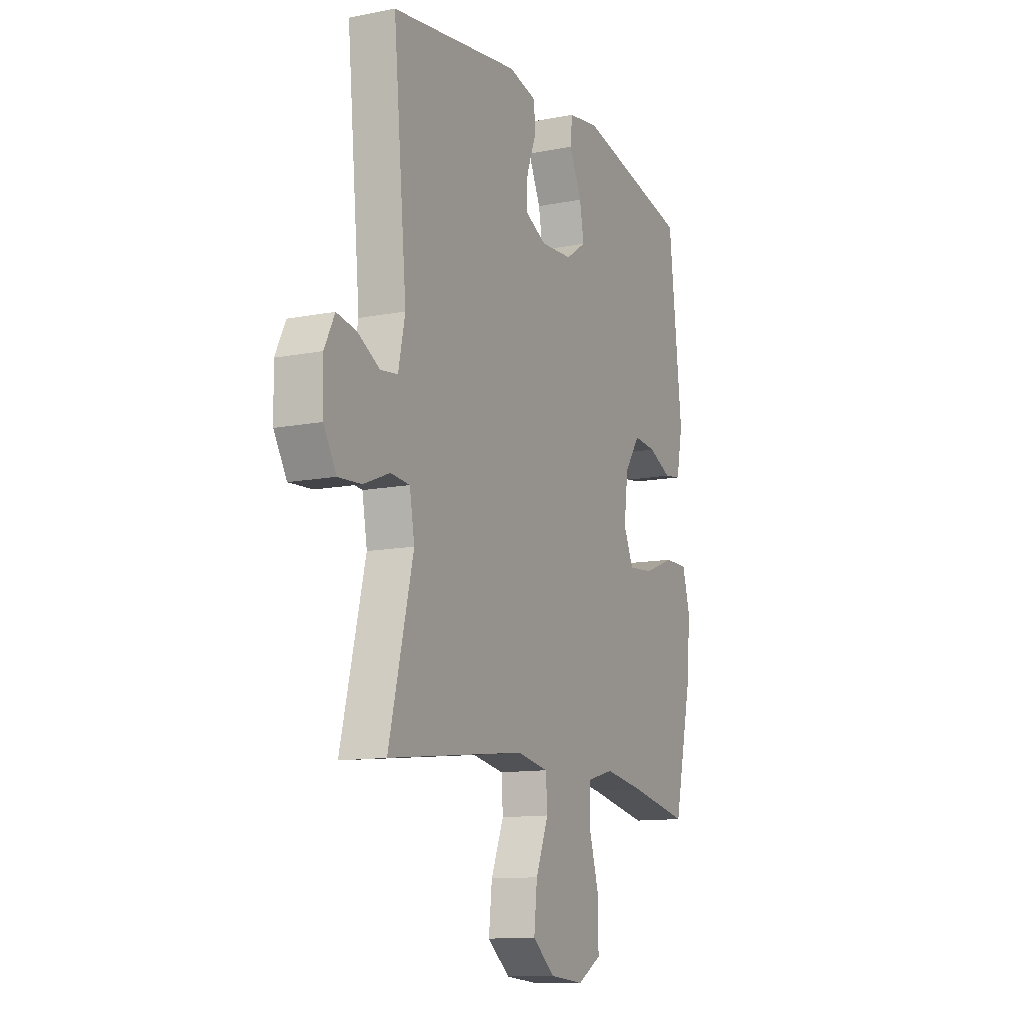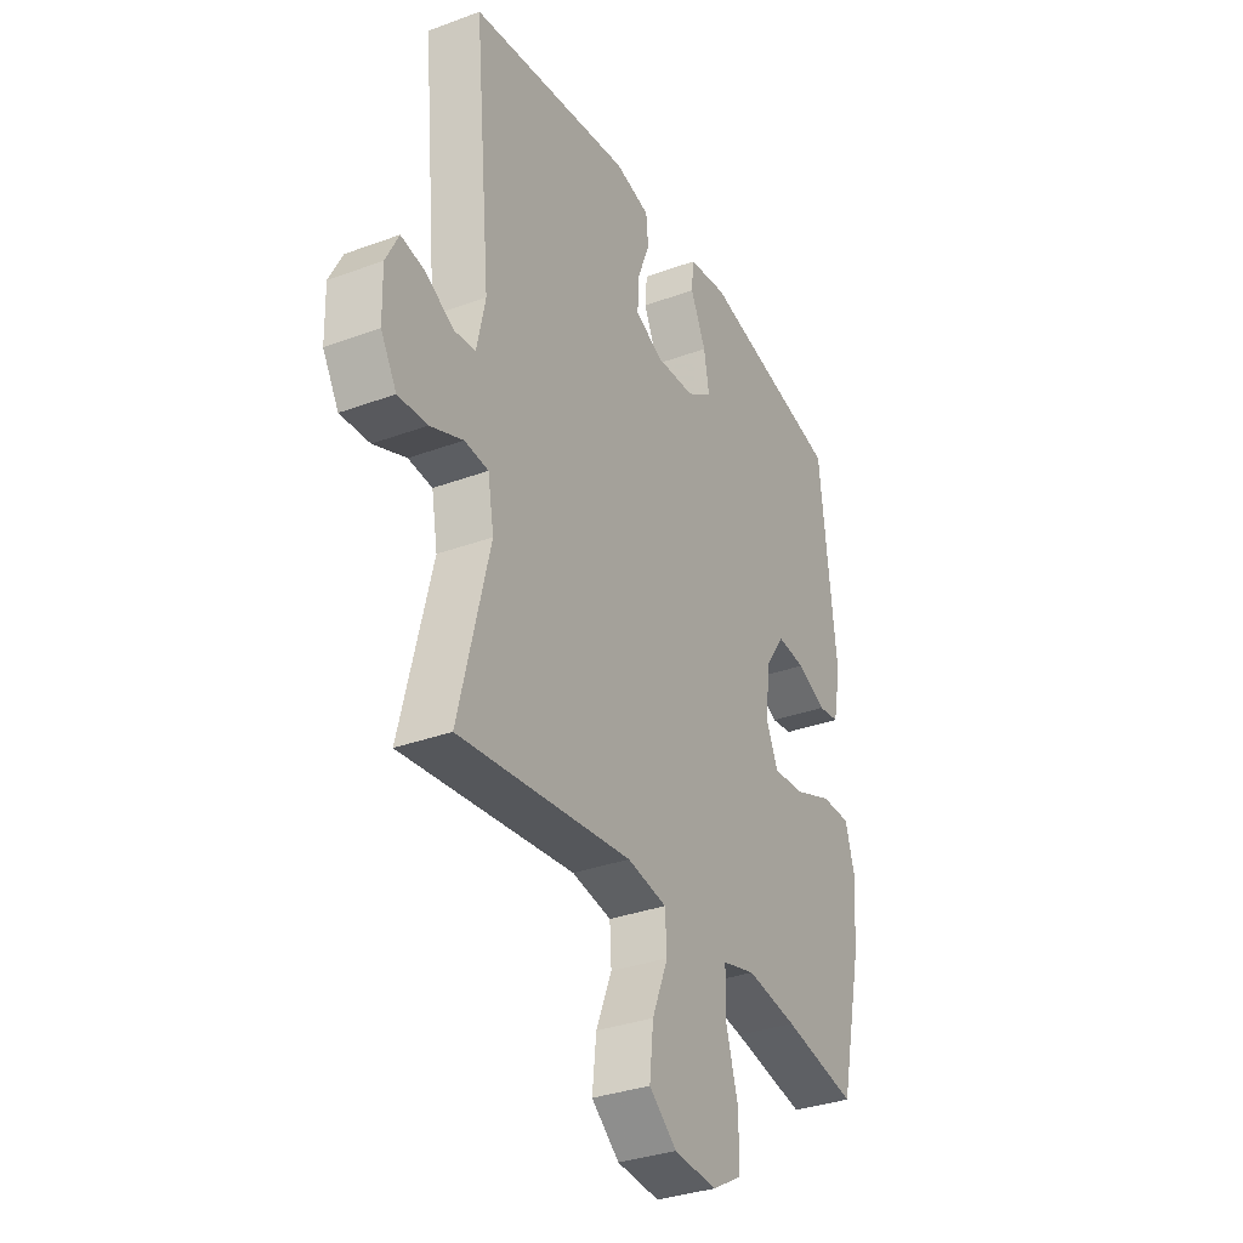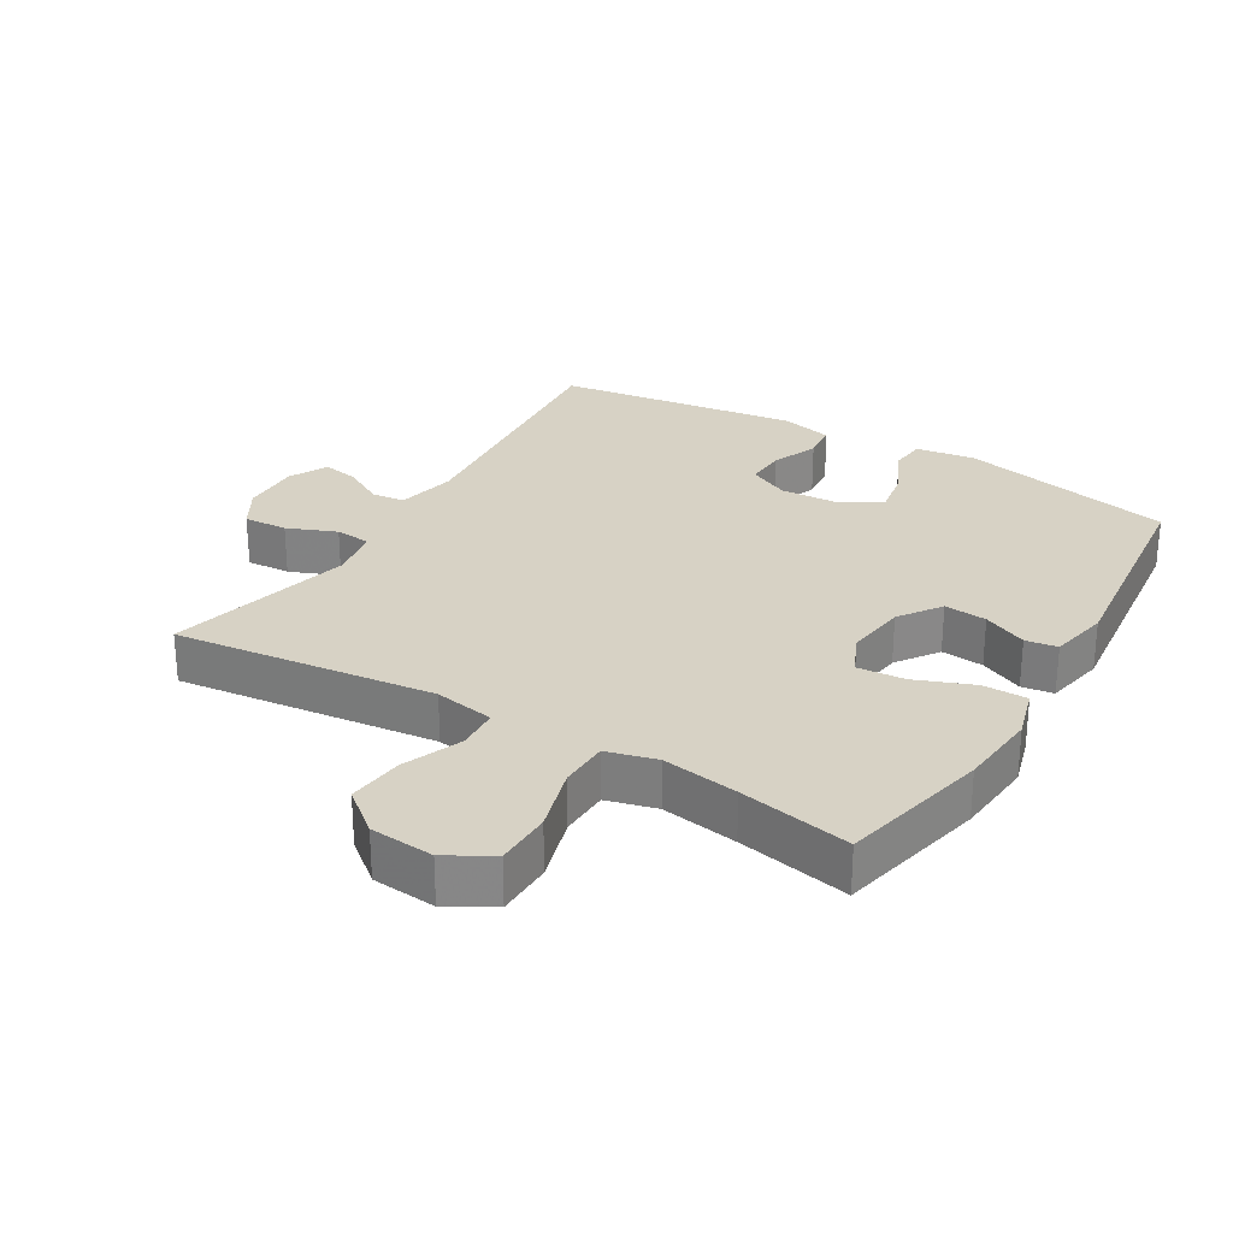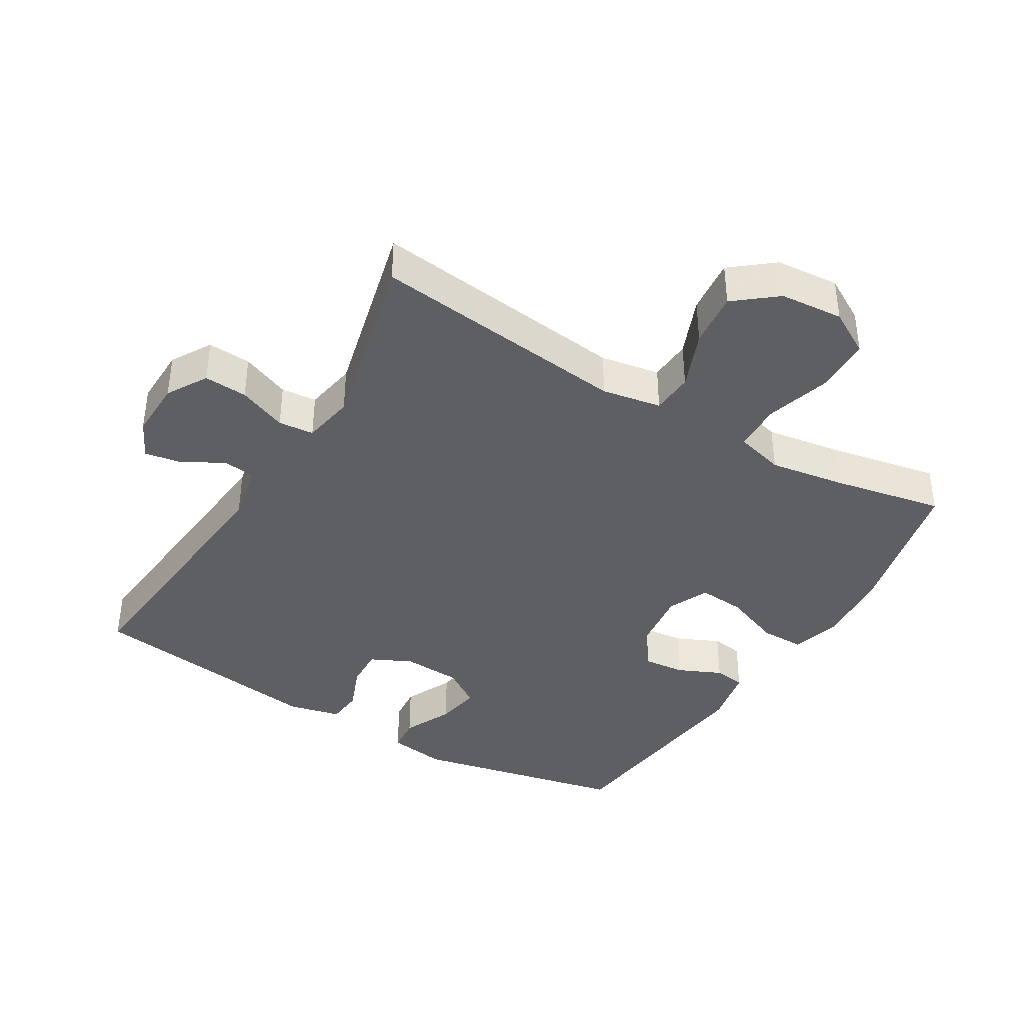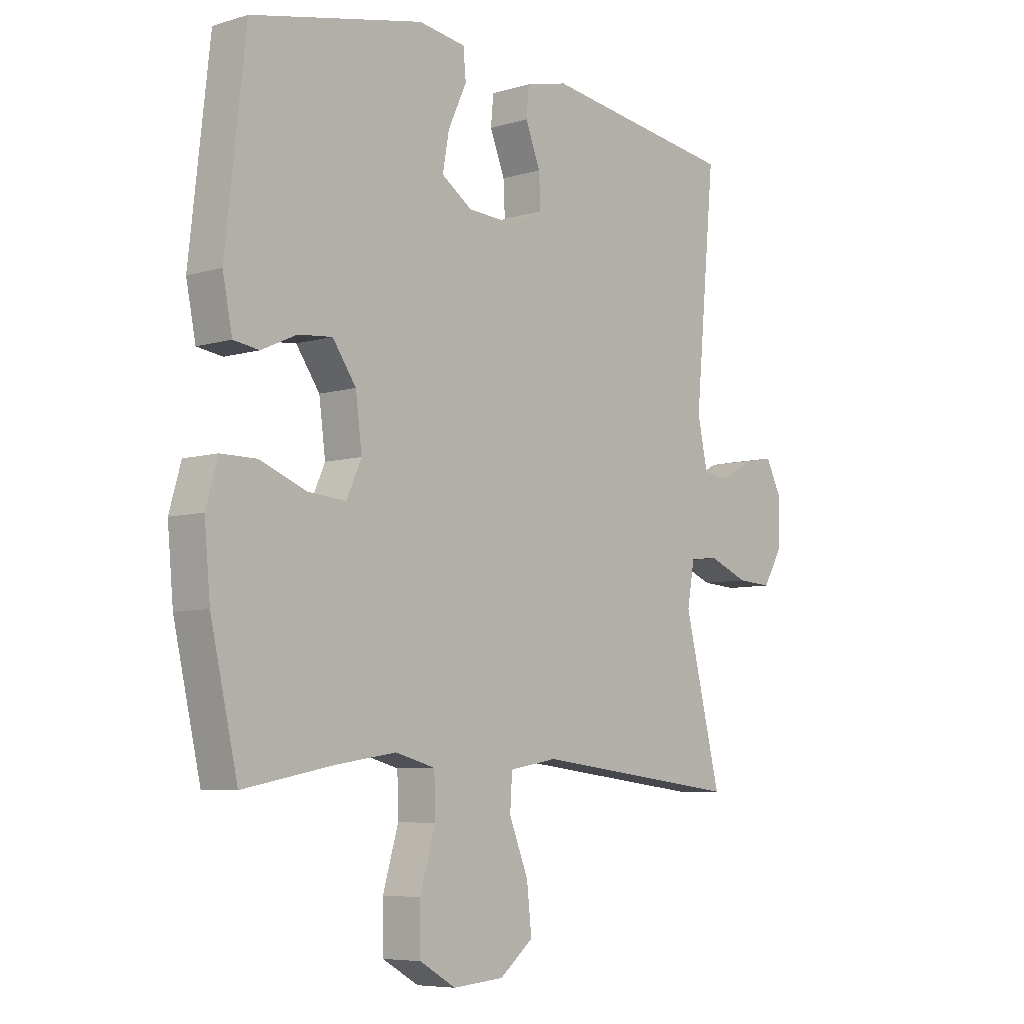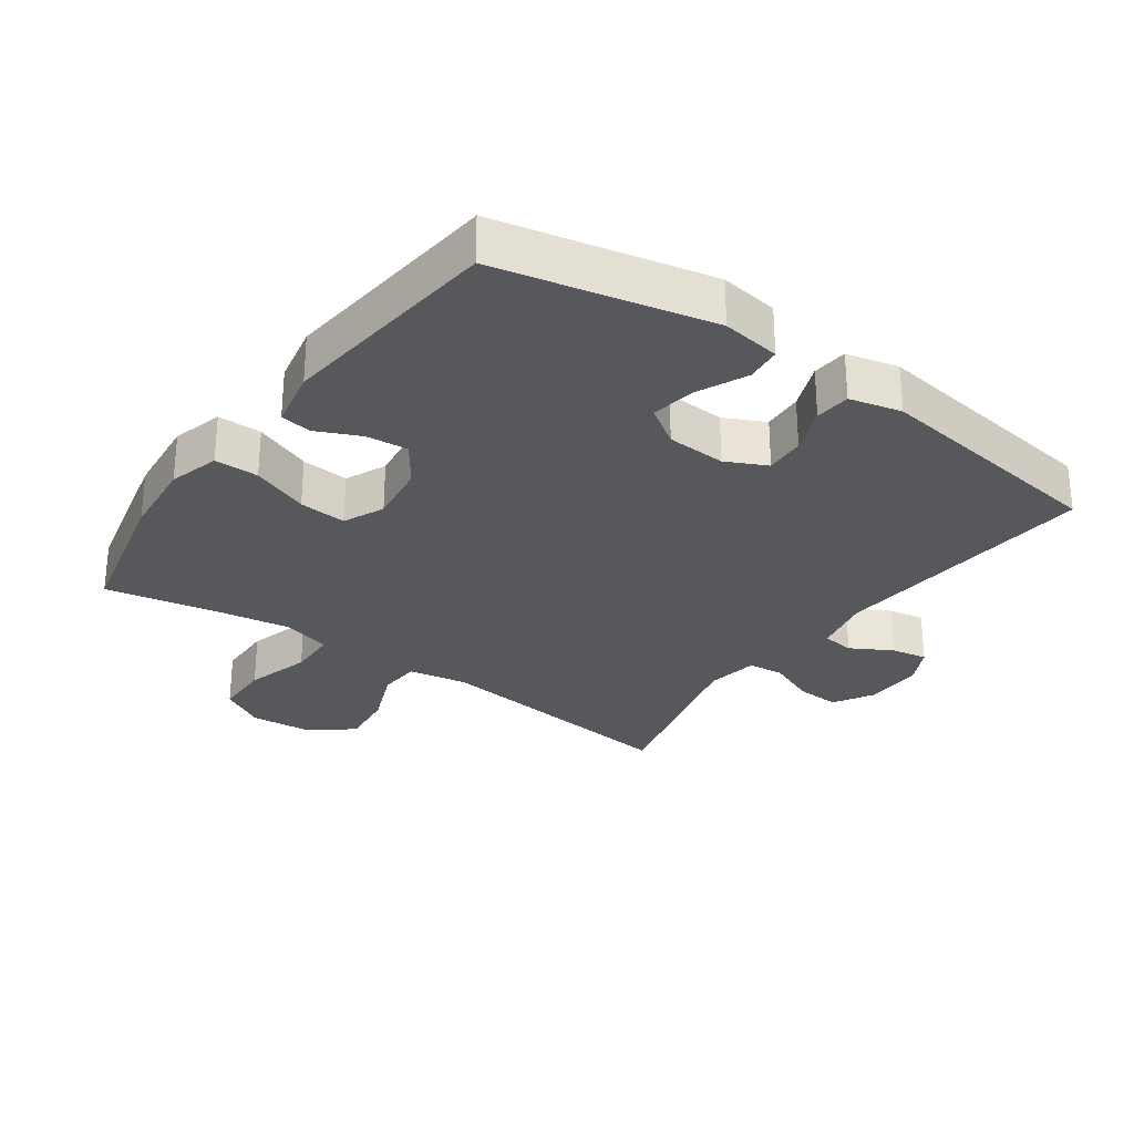
<metadata>
{"format":"obj","ext":"obj","renderer":"f3d","projection":"perspective","resolution":1024,"background":"white","views":[{"elev":-12.0,"azim":115.1,"up":"+Z"},{"elev":-33.3,"azim":116.9,"up":"+Z"},{"elev":27.6,"azim":-149.1,"up":"+Y"},{"elev":-39.5,"azim":149.0,"up":"+Y"},{"elev":-6.7,"azim":-48.6,"up":"+Z"},{"elev":-28.8,"azim":-35.4,"up":"+Y"}]}
</metadata>
<code>
v 0.5 0.07 0.5
v 0.462 0.07 0.09
v 0.481 0.07 0
v 0.53 0.07 -0.006
v 0.593 0.07 0.029
v 0.648 0.07 0.039
v 0.677 0.07 -0.019
v 0.675 0.07 -0.108
v 0.639 0.07 -0.169
v 0.573 0.07 -0.165
v 0.499 0.07 -0.135
v 0.445 0.07 -0.14
v 0.431 0.07 -0.219
v 0.5 0.07 -0.5
v 0.108 0.07 -0.454
v 0.018 0.07 -0.47
v 0.014 0.07 -0.534
v 0.05 0.07 -0.623
v 0.059 0.07 -0.707
v -0.004 0.07 -0.758
v -0.1 0.07 -0.766
v -0.168 0.07 -0.727
v -0.169 0.07 -0.642
v -0.14 0.07 -0.543
v -0.142 0.07 -0.469
v -0.217 0.07 -0.449
v -0.332 0.07 -0.467
v -0.5 0.07 -0.5
v -0.551 0.07 -0.276
v -0.562 0.07 -0.156
v -0.54 0.07 -0.079
v -0.473 0.07 -0.079
v -0.386 0.07 -0.113
v -0.314 0.07 -0.119
v -0.286 0.07 -0.057
v -0.298 0.07 0.035
v -0.342 0.07 0.098
v -0.406 0.07 0.092
v -0.472 0.07 0.062
v -0.52 0.07 0.069
v -0.538 0.07 0.159
v -0.5 0.07 0.5
v -0.176 0.07 0.57
v -0.087 0.07 0.557
v -0.082 0.07 0.503
v -0.117 0.07 0.428
v -0.129 0.07 0.36
v -0.071 0.07 0.321
v 0.019 0.07 0.316
v 0.081 0.07 0.346
v 0.078 0.07 0.407
v 0.05 0.07 0.478
v 0.055 0.07 0.532
v 0.134 0.07 0.551
v 0.5 0 0.5
v 0.462 0 0.09
v 0.481 0 0
v 0.53 0 -0.006
v 0.593 0 0.029
v 0.648 0 0.039
v 0.677 0 -0.019
v 0.675 0 -0.108
v 0.639 0 -0.169
v 0.573 0 -0.165
v 0.499 0 -0.135
v 0.445 0 -0.14
v 0.431 0 -0.219
v 0.5 0 -0.5
v 0.108 0 -0.454
v 0.018 0 -0.47
v 0.014 0 -0.534
v 0.05 0 -0.623
v 0.059 0 -0.707
v -0.004 0 -0.758
v -0.1 0 -0.766
v -0.168 0 -0.727
v -0.169 0 -0.642
v -0.14 0 -0.543
v -0.142 0 -0.469
v -0.217 0 -0.449
v -0.332 0 -0.467
v -0.5 0 -0.5
v -0.551 0 -0.276
v -0.562 0 -0.156
v -0.54 0 -0.079
v -0.473 0 -0.079
v -0.386 0 -0.113
v -0.314 0 -0.119
v -0.286 0 -0.057
v -0.298 0 0.035
v -0.342 0 0.098
v -0.406 0 0.092
v -0.472 0 0.062
v -0.52 0 0.069
v -0.538 0 0.159
v -0.5 0 0.5
v -0.176 0 0.57
v -0.087 0 0.557
v -0.082 0 0.503
v -0.117 0 0.428
v -0.129 0 0.36
v -0.071 0 0.321
v 0.019 0 0.316
v 0.081 0 0.346
v 0.078 0 0.407
v 0.05 0 0.478
v 0.055 0 0.532
v 0.134 0 0.551
f 54 1 2
f 53 54 2
f 52 53 2
f 51 52 2
f 50 51 2 3
f 49 50 3
f 48 49 3
f 44 45 46
f 43 44 46
f 42 43 46
f 41 42 46
f 40 41 46
f 39 40 46
f 38 39 46
f 37 38 46 47
f 36 37 47 48
f 31 32 33
f 30 31 33
f 29 30 33
f 28 29 33
f 27 28 33
f 26 27 33 34
f 25 26 34 35
f 22 23 24
f 21 22 24
f 20 21 24
f 19 20 24
f 18 19 24
f 17 18 24
f 16 17 24 25
f 36 48 3
f 35 36 3
f 25 35 3
f 16 25 3
f 15 16 3
f 9 10 11
f 8 9 11
f 7 8 11
f 6 7 11
f 5 6 11
f 4 5 11
f 4 11 12
f 3 4 12
f 15 3 12
f 13 14 15
f 12 13 15
f 56 55 108
f 56 108 107
f 56 107 106
f 56 106 105
f 57 56 105 104
f 57 104 103
f 57 103 102
f 100 99 98
f 100 98 97
f 100 97 96
f 100 96 95
f 100 95 94
f 100 94 93
f 100 93 92
f 101 100 92 91
f 102 101 91 90
f 87 86 85
f 87 85 84
f 87 84 83
f 87 83 82
f 87 82 81
f 88 87 81 80
f 89 88 80 79
f 78 77 76
f 78 76 75
f 78 75 74
f 78 74 73
f 78 73 72
f 78 72 71
f 79 78 71 70
f 57 102 90
f 57 90 89
f 57 89 79
f 57 79 70
f 57 70 69
f 65 64 63
f 65 63 62
f 65 62 61
f 65 61 60
f 65 60 59
f 65 59 58
f 66 65 58
f 66 58 57
f 66 57 69
f 69 68 67
f 69 67 66
f 1 55 56 2
f 2 56 57 3
f 3 57 58 4
f 4 58 59 5
f 5 59 60 6
f 6 60 61 7
f 7 61 62 8
f 8 62 63 9
f 9 63 64 10
f 10 64 65 11
f 11 65 66 12
f 12 66 67 13
f 13 67 68 14
f 14 68 69 15
f 15 69 70 16
f 16 70 71 17
f 17 71 72 18
f 18 72 73 19
f 19 73 74 20
f 20 74 75 21
f 21 75 76 22
f 22 76 77 23
f 23 77 78 24
f 24 78 79 25
f 25 79 80 26
f 26 80 81 27
f 27 81 82 28
f 28 82 83 29
f 29 83 84 30
f 30 84 85 31
f 31 85 86 32
f 32 86 87 33
f 33 87 88 34
f 34 88 89 35
f 35 89 90 36
f 36 90 91 37
f 37 91 92 38
f 38 92 93 39
f 39 93 94 40
f 40 94 95 41
f 41 95 96 42
f 42 96 97 43
f 43 97 98 44
f 44 98 99 45
f 45 99 100 46
f 46 100 101 47
f 47 101 102 48
f 48 102 103 49
f 49 103 104 50
f 50 104 105 51
f 51 105 106 52
f 52 106 107 53
f 53 107 108 54
f 54 108 55 1

</code>
